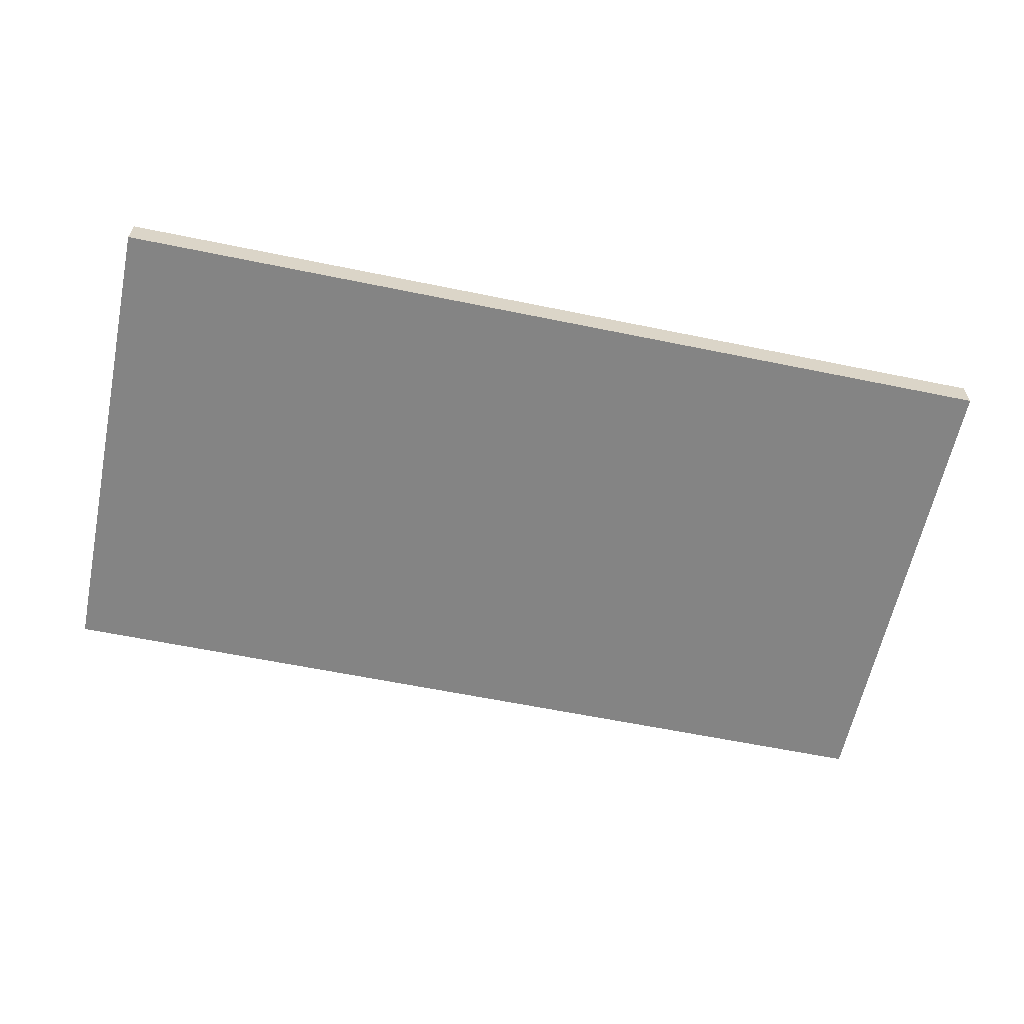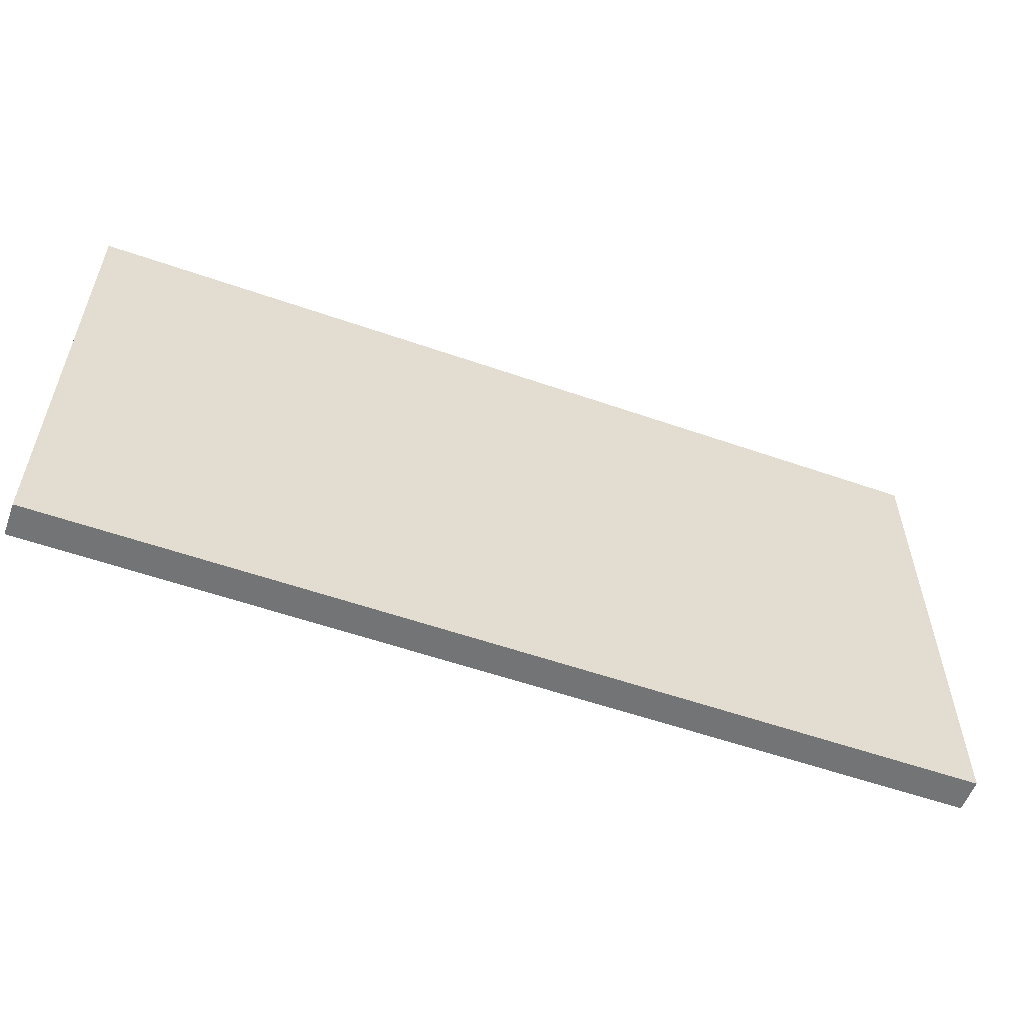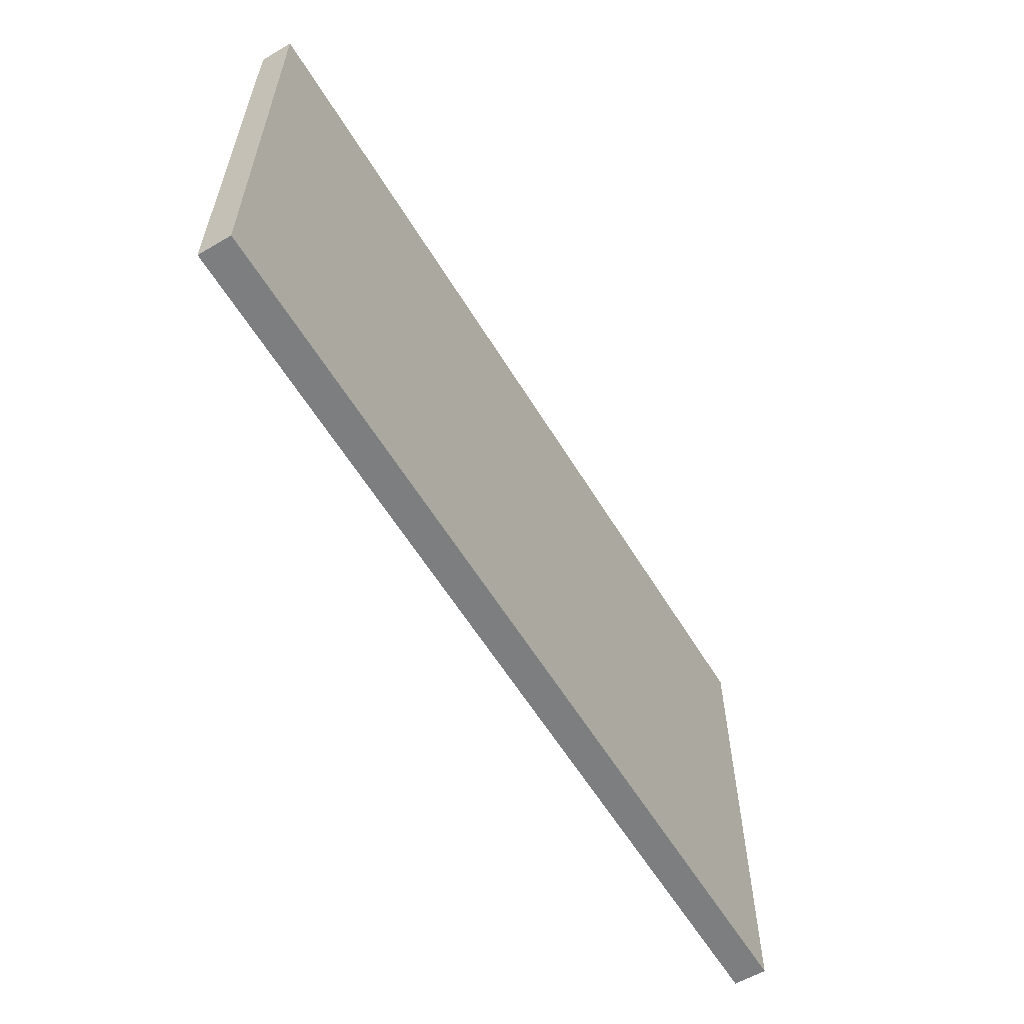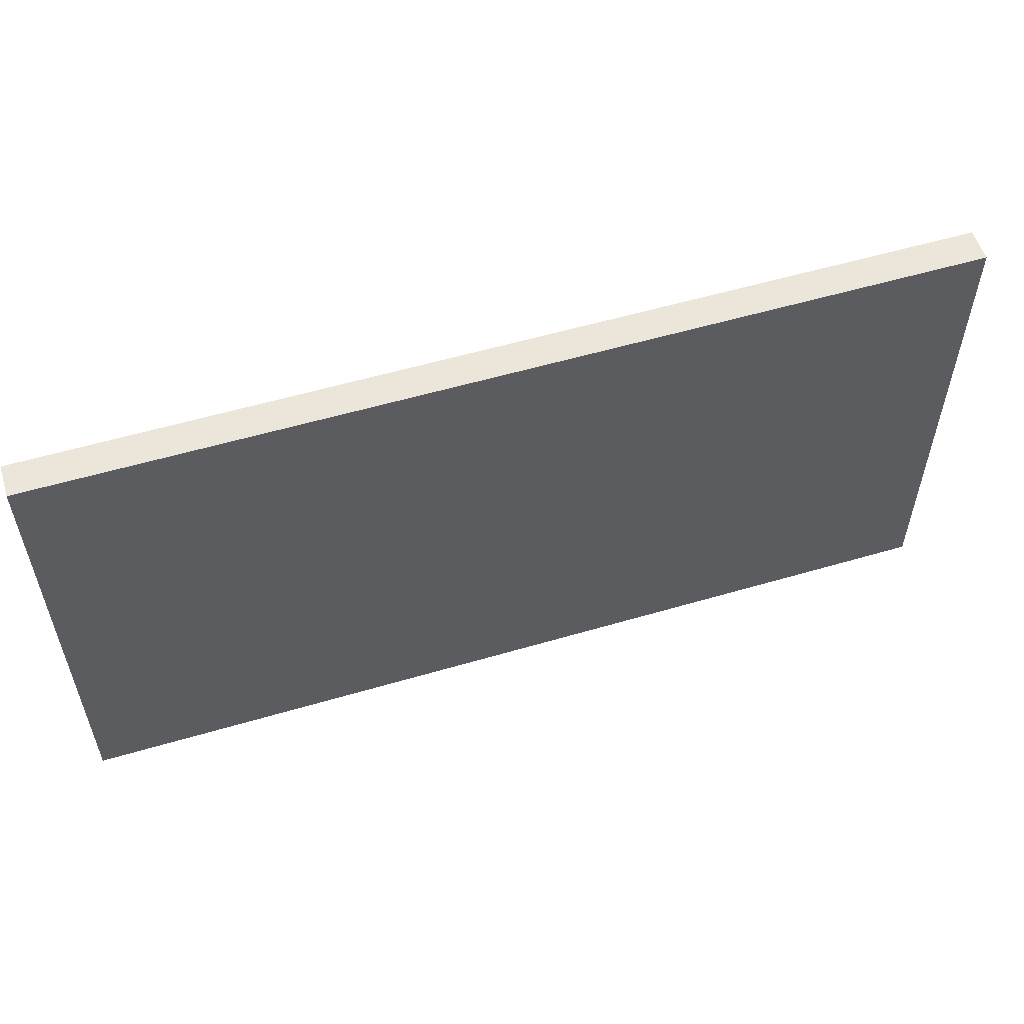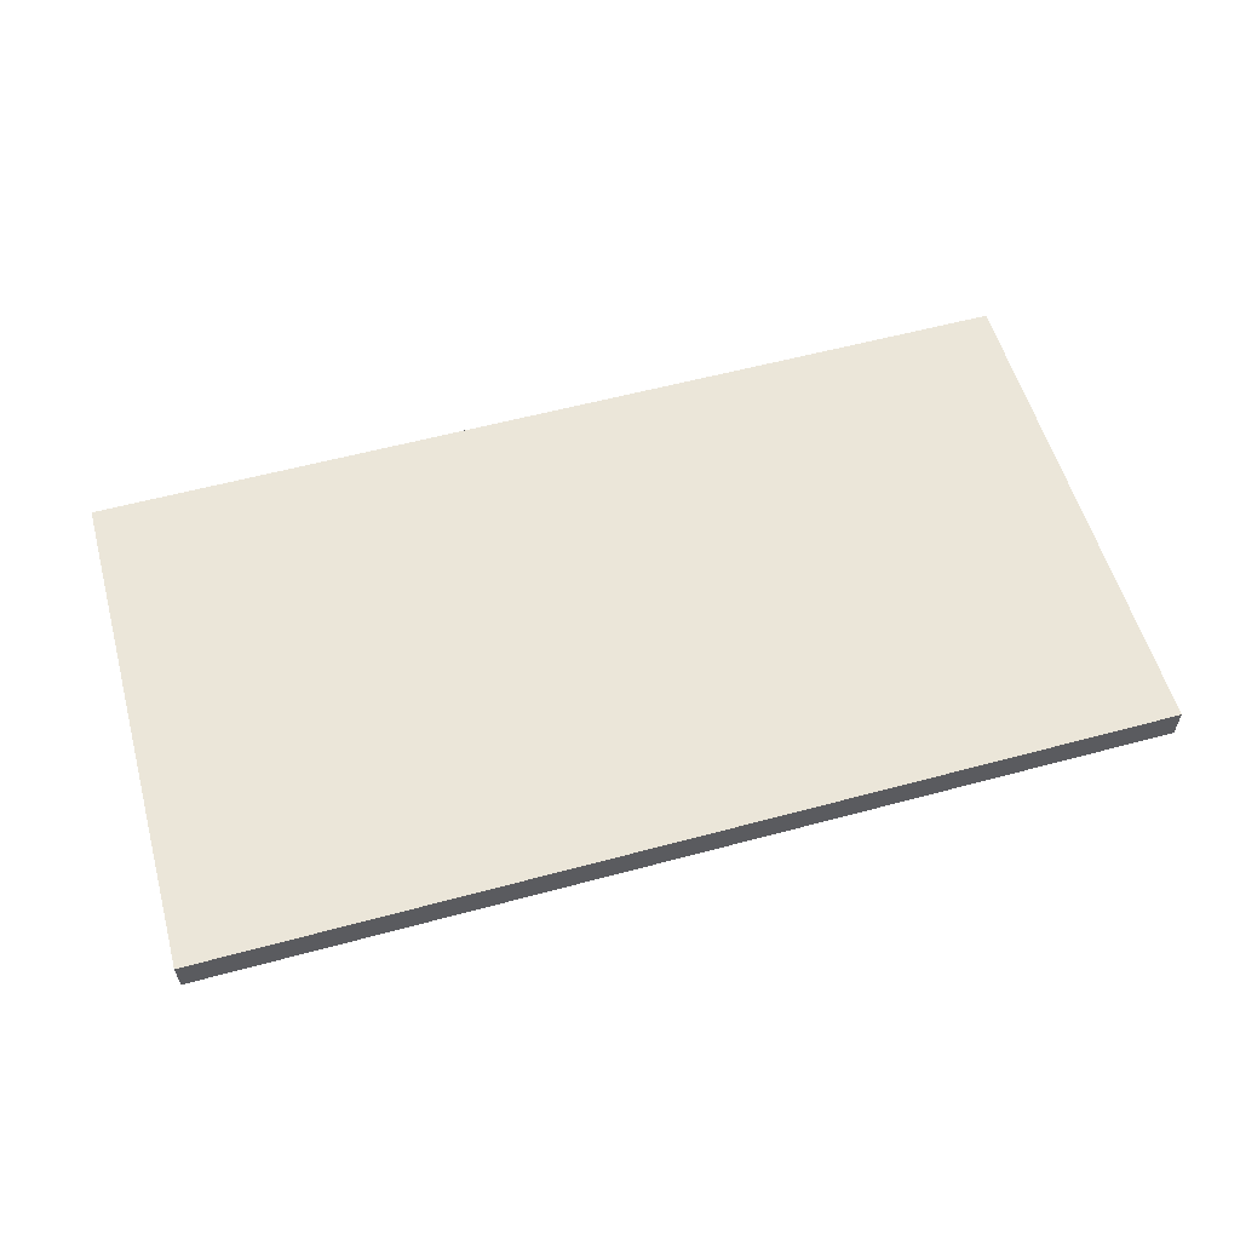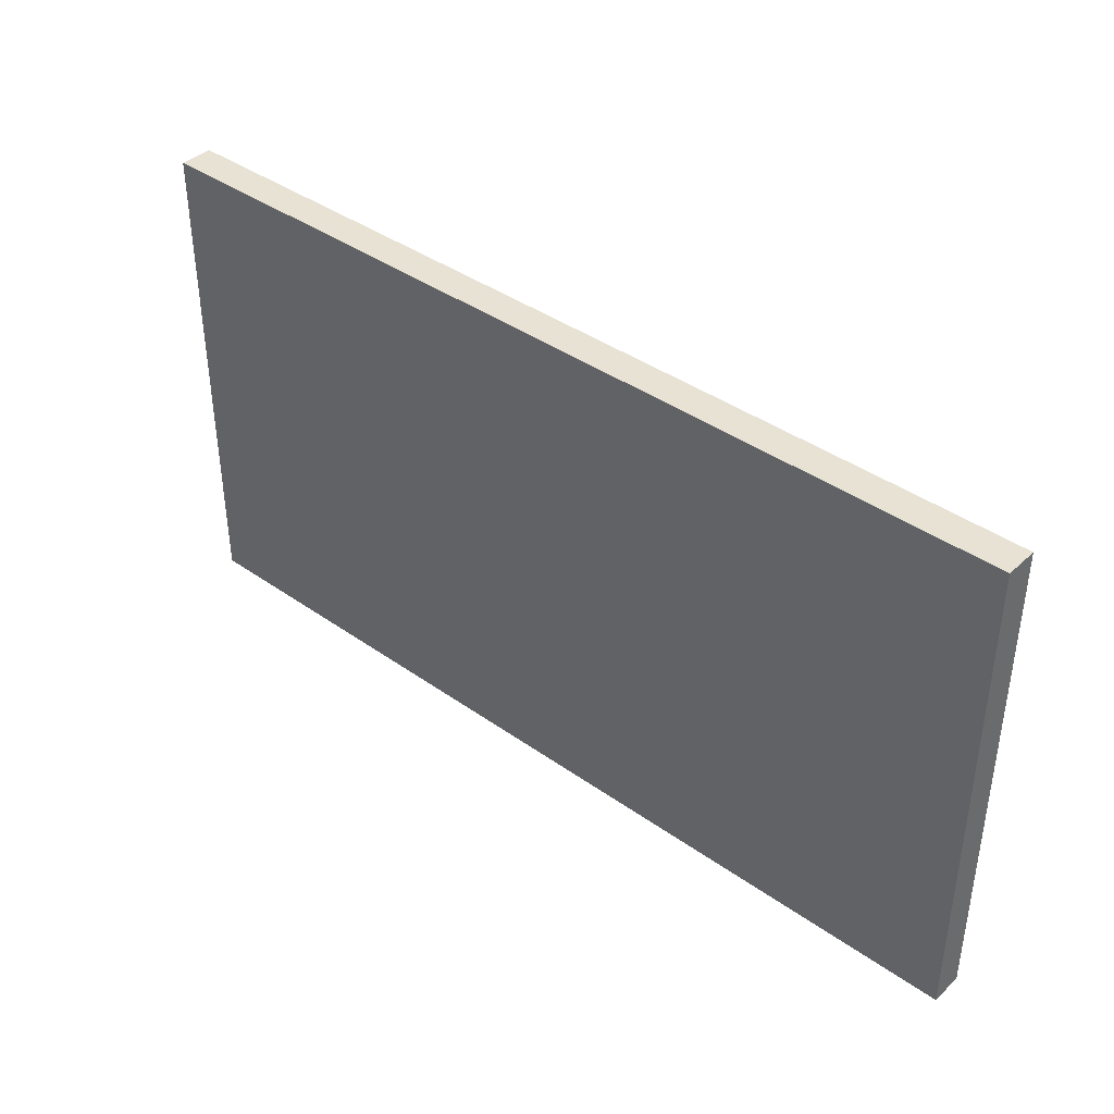
<metadata>
{"format":"obj","ext":"obj","renderer":"f3d","projection":"perspective","resolution":1024,"background":"white","views":[{"elev":-61.4,"azim":-11.8,"up":"+Z"},{"elev":-56.1,"azim":159.9,"up":"+Y"},{"elev":-59.3,"azim":-58.9,"up":"+Y"},{"elev":55.7,"azim":162.8,"up":"+Y"},{"elev":57.1,"azim":164.3,"up":"+Z"},{"elev":39.7,"azim":41.3,"up":"+Y"}]}
</metadata>
<code>
o
v -11.2 -4 0.5
v -11.2 -4 0.4
v -11.2 -4 -0.3
v -11.2 8 0.5
v -11.2 8 0.4
v -11.2 8 -0.3
v 11.2 -4 0.5
v 11.2 -4 0.4
v 11.2 -4 -0.3
v 11.2 8 0.5
v 11.2 8 0.4
v 11.2 8 -0.3
v -11.2 -4 0.5
v -11.2 8 0.5
v -11.1 -3.9 0.5
v -11.1 7.9 0.5
v 2.4 -3.2 0.5
v 2.4 7.2 0.5
v 3.2 -2.4 0.5
v 3.2 6.4 0.5
v 9.6 -2.4 0.5
v 9.6 6.4 0.5
v 10.4 -3.2 0.5
v 10.4 7.2 0.5
v 11.1 -3.9 0.5
v 11.1 7.9 0.5
v 11.2 -4 0.5
v 11.2 8 0.5
v -11.2 -4 -0.3
v -11.2 8 -0.3
v 2.4 -3.2 -0.3
v 2.4 7.2 -0.3
v 3.2 -2.4 -0.3
v 3.2 6.4 -0.3
v 9.6 -2.4 -0.3
v 9.6 6.4 -0.3
v 10.4 -3.2 -0.3
v 10.4 7.2 -0.3
v 11.2 -4 -0.3
v 11.2 8 -0.3
v -11.2 -4 0.5
v 11.2 -4 0.5
v -11.2 -4 0.4
v 11.2 -4 0.4
v -11.2 -4 -0.3
v 11.2 -4 -0.3
v -11.2 8 0.5
v 11.2 8 0.5
v -11.2 8 0.4
v 11.2 8 0.4
v -11.2 8 -0.3
v 11.2 8 -0.3
f 4 2 1
f 5 3 2
f 5 2 4
f 6 3 5
f 7 8 10
f 8 9 11
f 10 8 11
f 11 9 12
f 15 14 13
f 16 14 15
f 17 16 15
f 18 16 17
f 19 18 17
f 20 18 19
f 21 19 17
f 21 20 19
f 22 18 20
f 22 20 21
f 23 17 15
f 23 21 17
f 23 22 21
f 24 18 22
f 24 22 23
f 24 16 18
f 25 15 13
f 25 23 15
f 25 24 23
f 26 16 24
f 26 24 25
f 26 14 16
f 27 25 13
f 27 26 25
f 28 14 26
f 28 26 27
f 29 30 31
f 31 30 32
f 31 32 33
f 33 32 34
f 31 33 35
f 33 34 35
f 34 32 36
f 35 34 36
f 29 31 37
f 31 35 37
f 35 36 37
f 36 32 38
f 37 36 38
f 32 30 38
f 29 37 39
f 37 38 39
f 38 30 40
f 39 38 40
f 43 42 41
f 44 42 43
f 45 44 43
f 46 44 45
f 47 48 49
f 49 48 50
f 49 50 51
f 51 50 52

</code>
